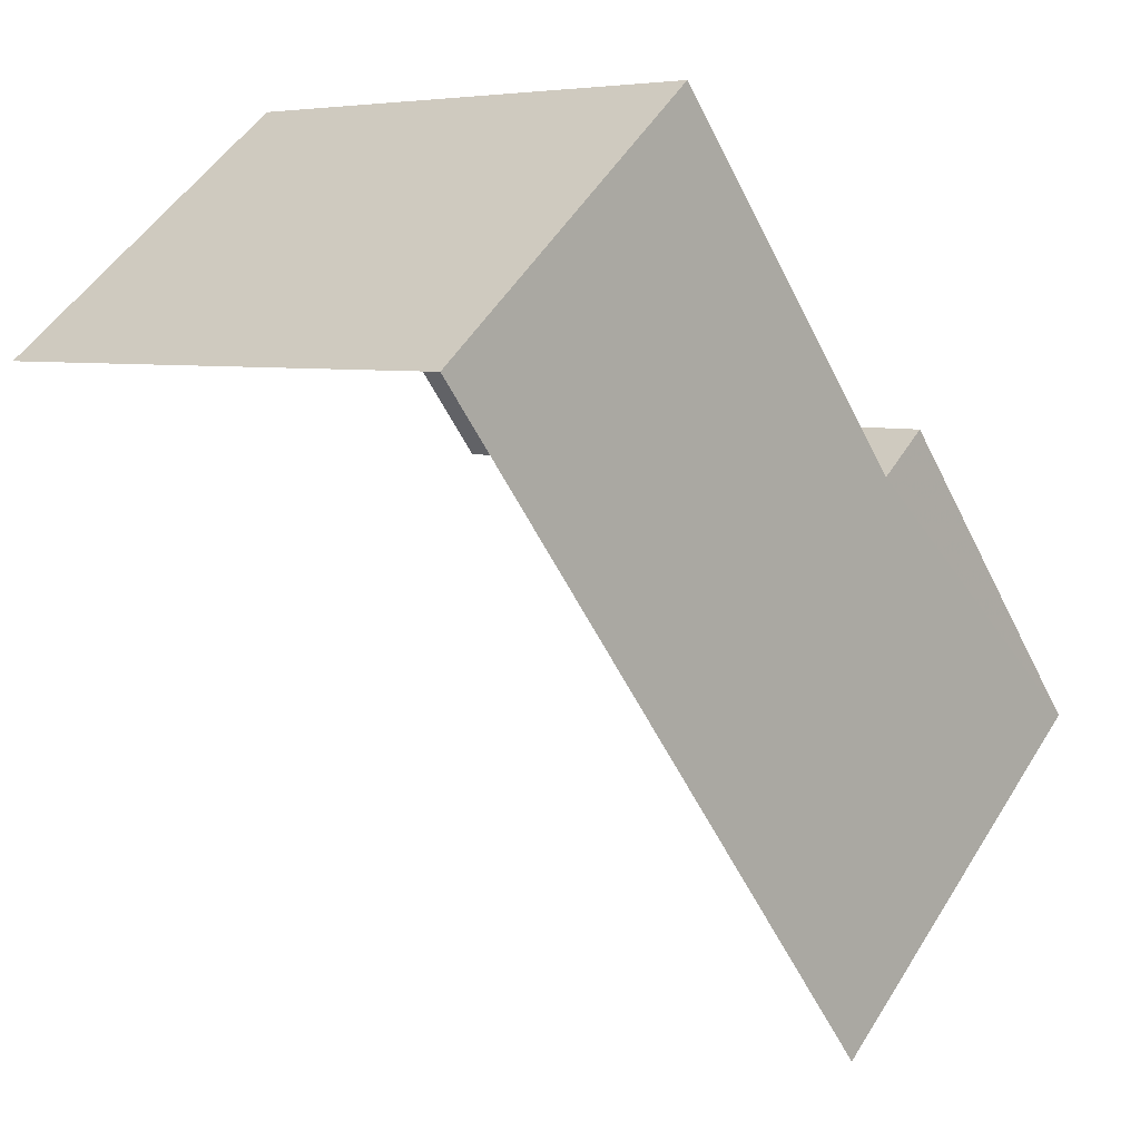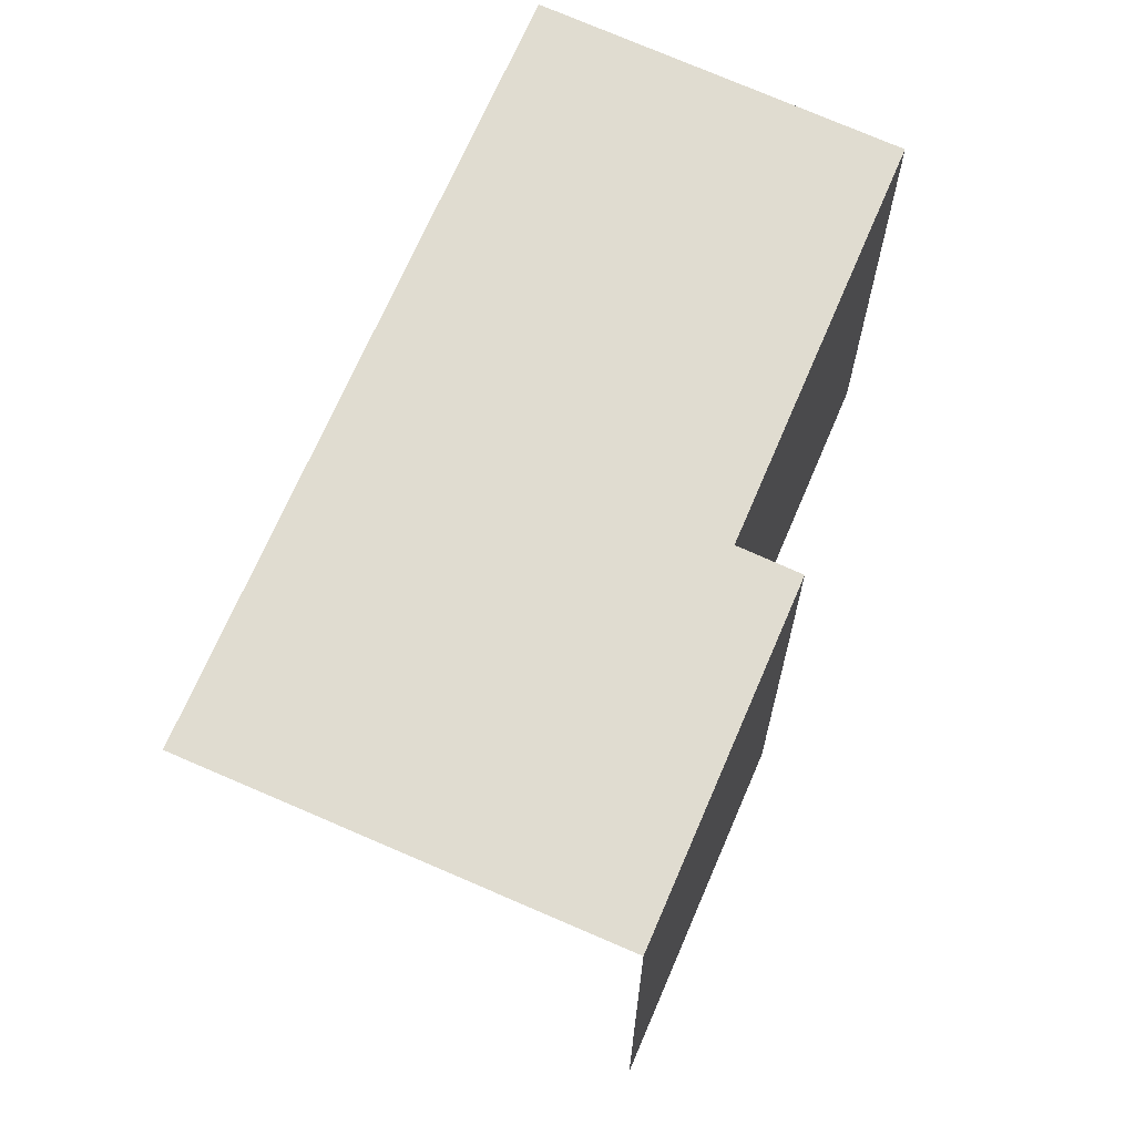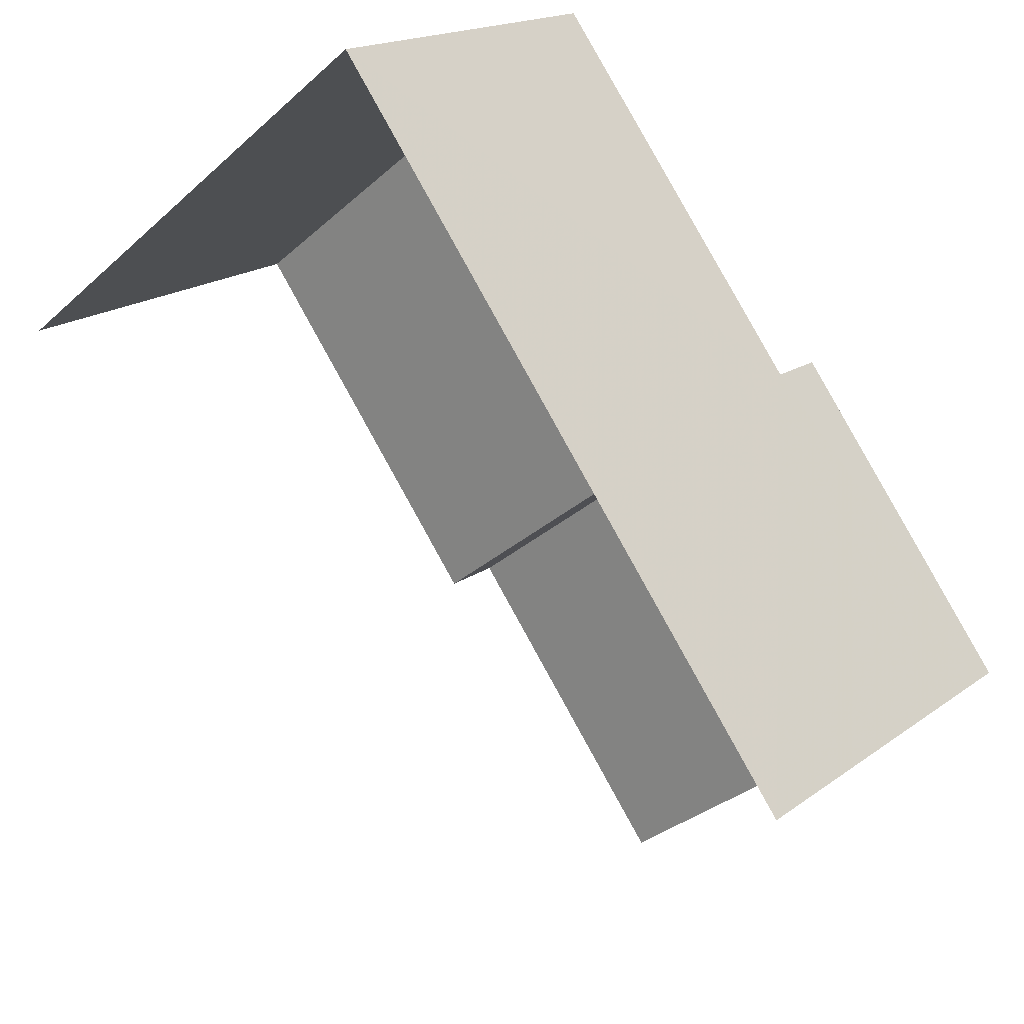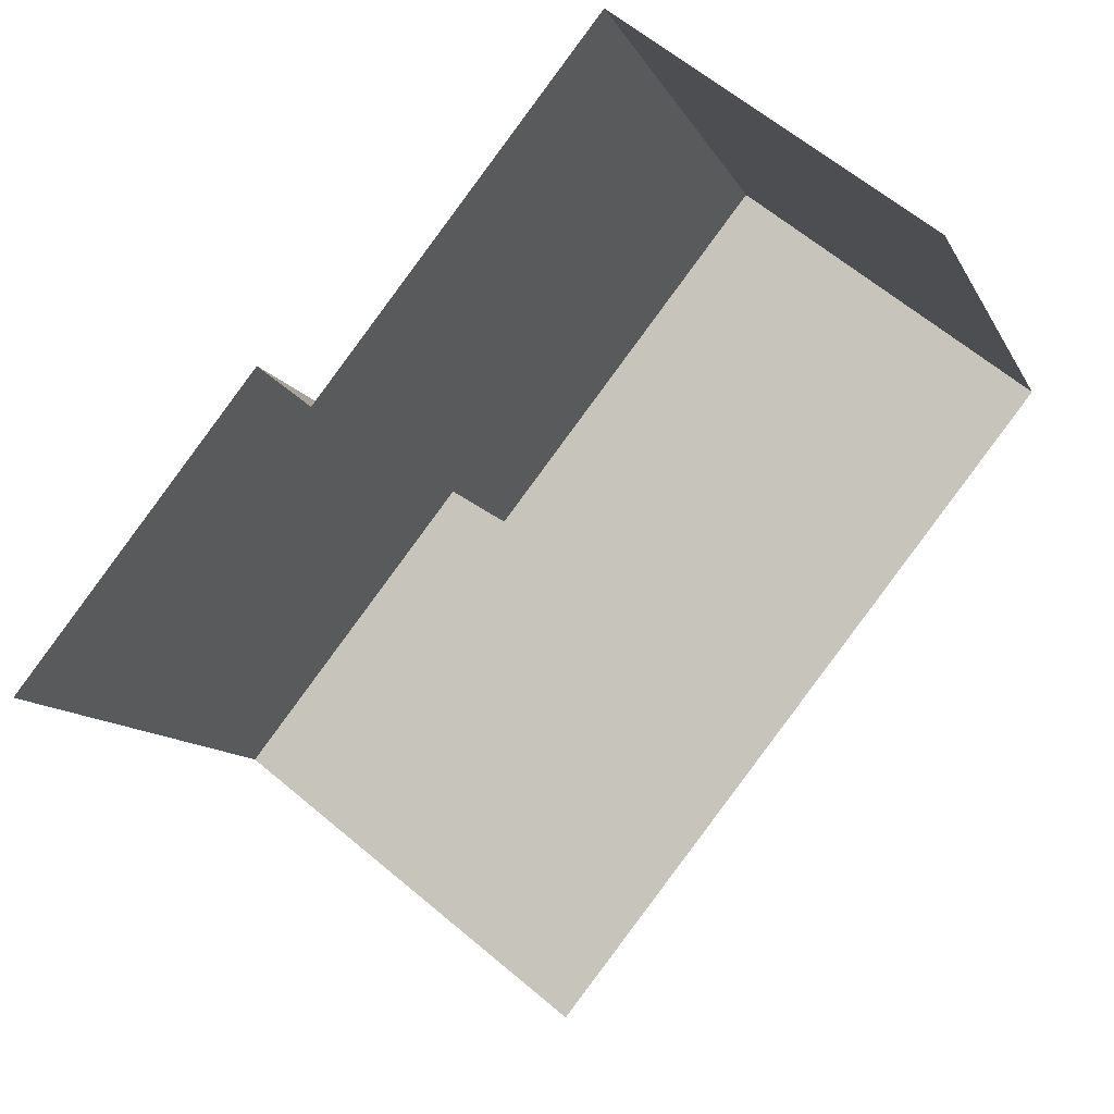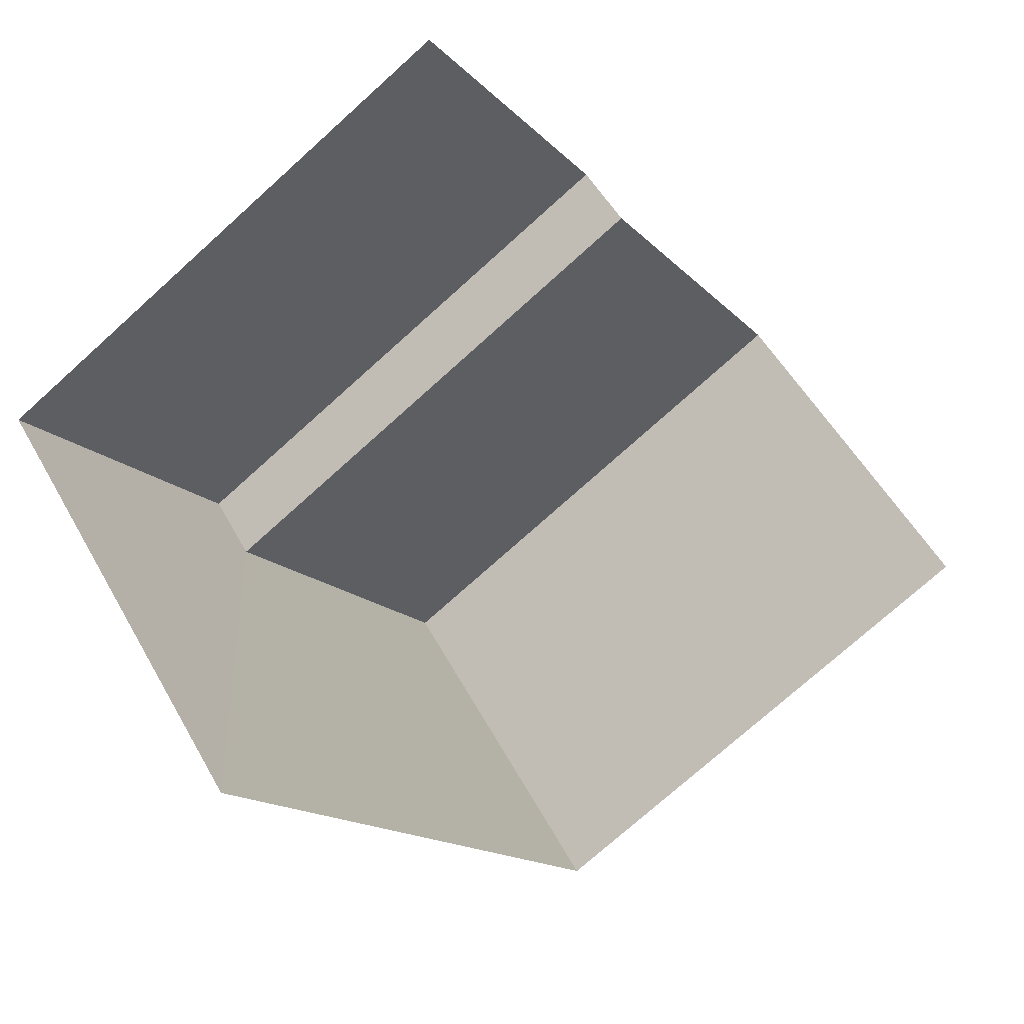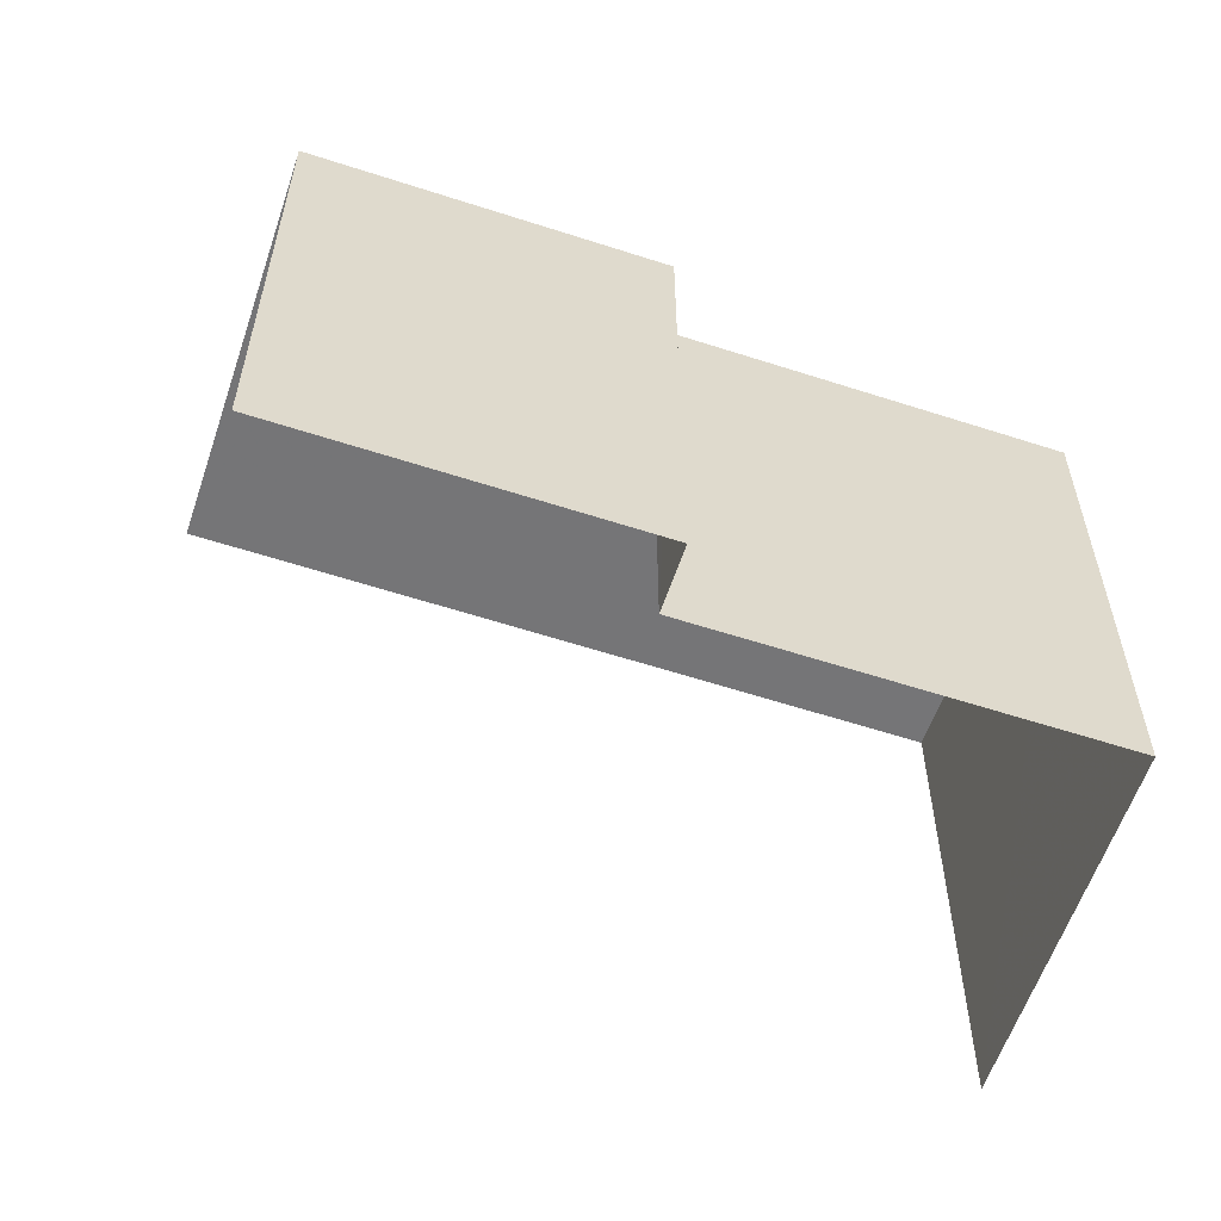
<metadata>
{"format":"obj","ext":"obj","renderer":"f3d","projection":"perspective","resolution":1024,"background":"white","views":[{"elev":5.6,"azim":-45.4,"up":"+Y"},{"elev":69.0,"azim":61.6,"up":"+Z"},{"elev":-32.1,"azim":-39.0,"up":"+Y"},{"elev":-10.5,"azim":-162.9,"up":"+Y"},{"elev":-73.3,"azim":132.2,"up":"+Y"},{"elev":-59.3,"azim":110.0,"up":"+Z"}]}
</metadata>
<code>
v -2.231e+05 -1.27e+05 18.66
v -2.231e+05 -1.27e+05 18.66
v -2.231e+05 -1.27e+05 18.66
v -2.231e+05 -1.27e+05 18.66
v -2.231e+05 -1.27e+05 18.66
v -2.231e+05 -1.27e+05 18.66
v -2.231e+05 -1.27e+05 26.49
v -2.231e+05 -1.27e+05 26.75
v -2.231e+05 -1.27e+05 26.49
v -2.231e+05 -1.27e+05 26.75
v -2.231e+05 -1.27e+05 26.44
v -2.231e+05 -1.27e+05 26.44
f 1 2 3
f 3 2 4
f 1 5 2
f 4 2 6
f 10 1 3
f 10 8 1
f 11 3 4
f 11 10 3
f 7 8 9
f 8 10 9
f 9 11 12
f 9 10 11
f 11 4 6
f 12 11 6
f 7 5 1
f 8 7 1
f 12 6 2
f 9 12 2
f 9 2 5
f 7 9 5

</code>
